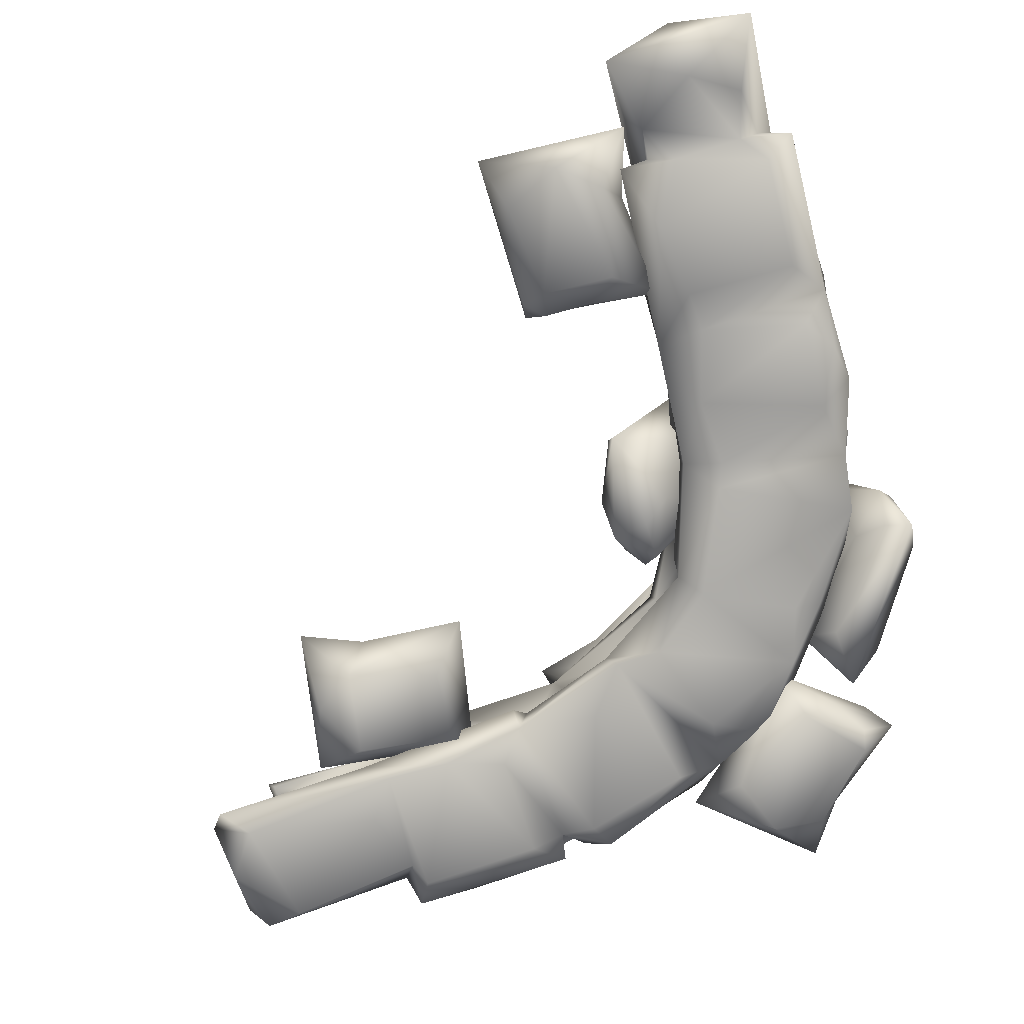
<metadata>
{"format":"obj","ext":"obj","renderer":"f3d","projection":"perspective","resolution":1024,"background":"white","views":[{"elev":-73.5,"azim":-164.3,"up":"+Y"}]}
</metadata>
<code>
o cat_Mesh2
v -0.995 0.1755 -4.578
v -1.229 0.2818 -4.44
v -0.7718 0.2595 -4.427
v -1.496 0.06598 -4.51
v -0.9082 0.53 -3.391
v -1.421 0.5922 -3.191
v -1.107 0.5866 -3.262
v -0.7821 0.8691 -2.073
v -0.6177 0.7903 -2.196
v -0.6872 0.7955 -2.264
v -0.5625 0.9668 -2.246
v -1.065 0.8023 -3.326
v -1.465 0.7038 -3.251
v -1.369 0.8373 -3.113
v -1.513 0.7691 -2.581
v -1.419 0.9807 -2.343
v -1.347 0.3062 -2.182
v -1.547 0.2392 -2.142
v -1.404 0.2899 -1.979
v -1.541 0.4222 -2.303
v -0.551 0.6181 -1.893
v -0.4248 0.4434 -2.324
v -0.7561 0.5614 -2.347
v -0.5176 0.5887 -1.58
v -0.2611 0.4441 -1.511
v -1.211 1.039 -2.136
v -0.7015 0.9719 -2.119
v -1.113 1.06 -2.224
v -0.7122 1.049 -2.209
v -1.331 0.6308 -3.223
v -0.564 0.2676 -2.924
v -0.455 0.1787 -2.671
v -0.4213 0.1175 -2.626
v -0.3799 0.1043 -1.828
v -0.7714 1.034 -2.441
v -0.8456 0.9011 -2.986
v -0.7364 0.5086 -3.65
v -0.5459 0.4378 -3.412
v -1.444 0.4649 -3.377
v -1.366 0.1784 -3.767
v -1.411 0.2646 -3.607
v -1.574 0.1459 -3.719
v -0.8792 0.6947 -2.388
v -0.5755 0.6713 -2.298
v -1.289 0.336 -3.297
v -1.55 0.4306 -3.307
v -1.398 0.7524 -2.267
v -1.337 0.5929 -2.043
v -1.413 0.8166 -2.145
v -1.251 0.1161 -3.771
v -0.6741 0.04462 -4.005
v -0.8264 0.104 -3.762
v -1.003 0.8873 -2.036
v -1.117 0.8978 -1.975
v -0.9755 0.8883 -1.784
v -0.6613 0.1514 -3.8
v -0.6133 0.2678 -3.638
v -1.54 0.117 -2.699
v -1.367 -0.01176 -2.929
v -1.486 0.3772 -1.668
v -1.455 0.5276 -2.185
v -1.444 0.536 -1.541
v -0.5609 0.007187 -4.474
v -1.587 0.4973 -2.708
v -0.6231 0.04961 -1.779
v -0.5639 -0.01482 -1.638
v -1.412 0.08782 -1.605
v -1.563 0.2597 -3.205
v -1.499 0.2049 -2.682
v -1.554 0.08819 -2.094
v -0.5898 -0.02624 -2.225
v -1.14 0.8603 -1.105
v -1.287 0.6032 -1.624
v -1.558 0.3432 -2.915
v -1.373 0.2885 -2.533
v -0.6198 0.2675 -2.642
v -0.7464 0.2489 -2.73
v -0.5163 0.3027 -2.093
v -0.5548 0.2507 -1.796
v -0.3618 0.1826 -1.819
v -0.3967 0.3406 -1.491
v -1.029 -0.02676 -4.254
v -1.323 0.03389 -4.071
v -0.8257 0.5919 -3.274
v -0.7301 0.6906 -3.374
v -0.6712 0.6343 -3.337
v -1.416 0.304 -3.042
v -0.6278 -0.01839 -3.39
v -0.6947 -0.02285 -2.931
v -1.259 0.8626 -1.543
v -1.402 0.986 -1.664
v -1.173 0.8939 -1.747
v -1.283 0.8792 -1.988
v -0.6041 0.3325 -2.365
v -1.487 0.5942 -2.991
v -1.359 0.6122 -2.634
v -0.6592 0.6305 -2.879
v -0.6873 0.3347 -3.299
v -0.6424 0.848 -1.697
v -0.8153 0.8774 -1.842
v -0.5385 0.9871 -1.871
v -0.4272 0.4873 -3.412
v -1.024 1.056 -1.799
v -1.5 0.0211 -2.349
v -1.213 0.6156 -2.518
v -1.383 0.03086 -3.616
v -1.304 0.2584 -1.613
v -1.31 0.5114 -3.627
v -0.8445 0.6104 -2.508
v -0.6701 0.763 -3.304
v -0.4772 0.1045 -3.793
v -1.358 0.002211 -2.539
v -1.337 -0.02796 -1.997
v -0.5962 0.7467 -2.729
v -0.6775 0.6065 -3.2
v -0.7148 0.03078 -2.675
v -1.287 0.245 -2.713
v -1.372 0.3203 -2.331
v -0.7751 1.081 -1.827
v -1.11 1.144 -1.359
v -1.253 0.6853 -2.344
v -0.5321 0.8412 -1.445
v -0.3348 0.6708 -1.234
v -1.11 0.5495 -2.293
v -1.102 0.3406 -1.232
v -0.4421 0.2503 -3.597
v -0.5704 0.1319 -4.04
v -0.3378 -0.08128 -3.745
v -0.3934 0.4073 -3.748
v -0.5232 0.1497 -2.958
v -0.3085 0.3924 -3.107
v -0.2557 -0.08765 -3.181
v 0.1332 0.4519 -3.142
v -0.1015 0.2113 -2.984
v 0.3611 0.3022 -3
v -0.08583 0.03453 -3.031
v -0.1001 0.461 -3.913
v -0.09047 -0.02258 -3.932
v 0.1908 -0.02163 -3.184
v 0.2266 0.1235 -3.013
v 0.2363 0.4521 -3.769
v 0.3438 0.1371 -3.119
v 0.0132 -0.1023 -2.179
v -0.2133 0.8548 -1.991
v 0.0532 0.2439 -2.077
v -0.5337 0.8989 -1.612
v -0.4679 0.9199 -2.092
v -0.4151 0.345 -1.926
v -0.2596 1.026 -1.51
v 0.2024 0.1199 -1.716
v -0.4724 0.695 -1.377
v -0.4303 0.9986 -1.678
v -0.2226 -0.06174 -1.685
v -0.436 0.5318 -0.2252
v -0.5891 0.4586 -0.1208
v -0.1973 0.5934 0.05792
v -0.2005 0.4856 0.3007
v -0.9885 0.5231 -1.258
v -1.192 0.4983 -1.184
v -0.9711 0.5757 -1.116
v -1.231 0.2679 -0.848
v -1.366 0.0446 -1.246
v -1.014 0.1128 -0.6449
v -0.1558 0.1081 -1.085
v -0.2832 0.03134 -0.9476
v -1.183 0.5728 -1.339
v -0.9614 0.608 -0.8512
v -1.31 0.409 -1.121
v -0.9539 0.5453 -0.3698
v -0.02696 0.9684 0.2173
v 0.3514 1.091 0.2662
v -0.3443 1.074 -0.1467
v -0.4992 0.3704 0.01982
v 0.3391 0.7872 -0.3288
v 0.481 0.7208 -0.4632
v 0.1521 0.8232 -0.5619
v 0.07493 0.5023 -0.8622
v -0.1759 0.5862 -1.127
v -0.1714 0.6287 -0.9308
v -0.9508 0.6839 -0.9389
v -1.034 0.2913 -0.6746
v -0.9957 0.1836 -0.5211
v -0.8363 0.2727 -0.5824
v -1.075 0.7357 -0.7647
v -0.04384 0.8304 0.1261
v 0.08147 0.7044 0.2667
v 0.2174 0.7982 0.199
v 0.2365 0.6163 -0.5471
v 0.06427 0.5908 -0.6675
v -0.3489 0.3081 -0.02053
v -0.447 0.3422 -0.3276
v -0.7021 0.2175 -0.09442
v -0.006849 0.965 -0.8325
v 0.5068 0.8218 -0.3656
v -0.6349 0.3153 -0.3075
v -0.6897 0.5151 -0.1674
v -0.245 0.2632 -1.002
v -0.1561 0.1929 -1.195
v -0.3456 1.092 -1.145
v -0.1271 0.932 -0.8628
v -0.3712 0.9796 -0.5741
v -0.06197 0.8738 -0.7378
v -0.3038 0.8777 -0.6757
v -0.1631 0.9558 -0.782
v -0.0294 0.8293 -0.6427
v -0.7414 0.9684 -0.2749
v -0.7104 0.8689 -0.3566
v -0.6321 0.9417 -0.2904
v -1.027 0.7513 -0.8955
v -1.148 0.6587 -0.9943
v -0.04577 0.5485 -0.6851
v -0.9011 0.5978 -0.5768
v -0.5771 0.729 -0.125
v -0.5602 0.5281 -1.4
v 0.03617 0.4003 -0.8756
v 0.8666 0.4235 -0.4658
v -0.1891 0.2883 -1.109
v 0.4621 0.1524 -0.6392
v -0.6938 0.5951 -0.3018
v -0.5115 1.025 -0.3949
v -0.8889 1.116 -0.6416
v -0.06536 1.083 -0.6049
v -0.3154 0.8353 -0.9245
v -0.587 0.8527 -0.2512
v 0.7462 0.9289 0.5609
v -1.399 0.2097 -1.38
v -1.181 0.3058 -0.9843
v -0.3647 0.6128 -1.104
v -0.4438 0.6322 -1.16
v -0.6887 1.054 -0.359
v -0.09043 0.1061 0.2902
v 0.002809 0.2524 0.1022
v -0.207 0.2302 0.2219
v -0.7458 0.01089 -0.3284
v -0.1192 -0.004714 -0.05478
v -0.4326 0.04188 0.116
v 0.2978 0.3058 0.3839
v 0.0963 -0.01445 -0.6513
v 0.3919 0.07037 -0.6091
v -0.8489 0.06878 -0.6726
v -0.9864 0.8221 -1.008
v -0.8733 0.8452 -0.6798
v 0.3637 0.2443 -0.5464
v -0.01136 0.3583 -0.7483
v 0.0627 0.5422 0.3856
v 0.6849 1.105 0.08376
v 0.5599 0.5974 -0.3244
v 0.1156 0.6189 0.09507
v -0.5468 1.145 -0.6761
v -0.4937 0.8079 -1.168
v 0.5299 0.9822 -0.497
v 0.5833 1.12 -0.3026
v 0.1897 0.007201 0.2705
v -0.9261 0.7738 -0.9539
v -0.1938 -0.07949 0.3999
v -0.6302 0.1253 -0.2246
v 0.1383 0.101 0.5164
v -0.2816 0.3973 0.7199
v -0.08528 0.3269 0.4347
v -0.6372 0.3585 -0.008796
v -0.7395 -0.06925 0.03803
v -0.942 0.1792 0.09665
v -1.088 0.01328 0.2726
v -0.9596 0.4609 0.3421
v -1.148 0.3385 0.2494
v -1.29 0.2101 0.3775
v -1.317 0.7217 -1.205
v -1.351 0.1288 -1.03
v -1.601 0.4165 -1.205
v -0.8476 0.5757 -0.5776
v -0.8611 0.3037 -0.3794
v -1.088 -0.05251 -0.09923
v -0.8465 0.6262 -0.2823
v -1.071 0.5023 -0.1293
v -0.8286 0.7595 -0.4123
v -1.33 0.8367 -1.027
v -0.9645 0.8269 -0.3017
v -1.314 0.2133 -0.1799
v -1.713 0.216 -0.8337
v -1.718 0.00978 -1.048
v -1.521 0.746 -0.9122
v -1.069 0.01214 -0.4578
v -1.675 0.548 -1.099
v -1.433 0.7438 -1.208
v -1.548 0.0514 -1.081
v -0.3169 0.9442 -1.299
v -0.05544 -0.06515 -1.315
v -0.04792 -0.1507 -1.572
v 0.1782 -0.02434 -1.505
v -0.271 0.685 -1.21
v 0.03117 -0.01838 -1.265
v 0.1345 0.1812 -1.333
v 0.6251 -0.01416 -0.3217
v 1.153 0.115 -0.3262
v 0.8528 0.03751 0.4896
v 1.076 0.1156 0.5077
v 2.964 0.3386 -0.3066
v 2.894 0.3119 0.6474
v 2.915 0.3128 -0.2843
v 2.087 0.3959 -0.2866
v 2.429 0.2716 -0.17
v 2.147 0.2685 -0.1088
v 2.257 0.1103 -0.3392
v 1.11 0.1556 0.7063
v 1.174 0.2444 0.6591
v 1.757 0.1985 0.7712
v 2.7 0.2481 0.4564
v 2.865 0.286 0.6034
v 2.389 0.2775 0.4432
v 2.124 0.2417 0.4816
v 2.158 0.5159 0.3828
v 1.56 0.6869 0.1512
v 1.766 0.6321 0.4815
v 1.815 0.6465 -0.04394
v 1.116 0.6319 0.5616
v 0.2983 0.5829 0.2938
v 0.6964 0.5971 0.451
v 1.086 0.5146 0.739
v 2.134 0.5042 -0.2007
v 1.66 0.5181 -0.38
v 1.74 0.4205 -0.3182
v 1.093 0.3032 -0.2544
v 0.6372 0.8364 0.3933
v 0.7672 0.8735 0.3014
v 1.651 0.4709 0.7381
v 1.442 0.6178 0.5563
v 2.156 0.1122 0.7461
v 3.285 0.06404 -0.2928
v 3.043 0.2344 -0.1182
v 1.184 0.2796 0.4226
v 0.9534 0.2238 0.6644
v 0.77 0.08988 0.6543
v 2.6 0.483 0.5007
v 2.008 0.4423 0.5909
v 1.283 0.01678 0.5132
v 1.521 0.3234 0.5493
v 0.4778 0.4326 0.5481
v 1.686 0.5171 -0.2776
v 1.422 0.6333 -0.2243
v 1.307 0.0132 -0.142
v 1.673 -0.008015 -0.2616
v 1.128 0.6387 -0.2748
v 0.6253 0.2713 0.6474
v 0.6722 0.336 0.4582
v 1.641 0.5769 0.5054
v 1.675 0.4916 0.507
v 0.5237 0.7348 0.4553
v 1.158 0.8634 0.4217
v 0.9104 0.6013 -0.2578
v 0.7158 0.5337 -0.1801
v 1.043 0.7352 -0.3115
v 1.551 0.641 -0.02541
v 1.965 0.3241 0.3101
v 2.889 0.4435 0.2018
v 1.673 0.3589 0.3595
v 0.5442 0.5329 0.2907
v 2.205 0.1361 0.5394
v 1.492 0.8216 -0.1801
v 1.613 0.7474 -0.3052
v 1.234 0.8994 -0.084
v 1.171 0.3658 0.7075
v 1.792 0.3347 -0.08246
v 1.592 0.3231 -0.1698
v 1.742 0.4031 -0.1314
v 1.292 0.3012 -0.1781
v 2.092 0.02572 -0.2497
v 1.544 0.6907 0.637
v 1.52 0.6198 0.3554
v 2.053 0.004929 0.5608
v 1.518 0.8253 0.1831
v 2.26 -0.04978 -0.01084
v 2.121 0.03791 0.4186
v 3.107 -0.04465 -0.1477
v 0.8199 0.368 -0.3122
v 1.09 0.2493 -0.3674
v 1.602 0.3263 0.3294
v 0.7679 0.339 -0.4019
v 1.707 0.6 -0.3157
v 0.7721 0.845 -0.2774
v 1.629 0.3299 -0.03043
v 0.9707 0.986 -0.3665
v 2.843 0.2621 0.3648
v 2.822 0.2635 -0.1119
v 0.084 0.2209 0.4359
v 0.867 0.8866 -0.1075
v 2.619 0.505 -0.1577
v 3.254 0.1844 0.5331
v 1.161 0.1736 -0.4441
v 0.979 0.1613 -0.4077
v 2.062 0.2892 0.2064
v 2.966 0.000415 0.5375
v 1.437 0.434 -1.054
v 2.15 0.5094 -1.053
v 2.028 0.3184 -1.144
v 2.371 0.4713 -0.7675
v 2.41 0.2612 -1.315
v 1.568 -0.01291 -0.8936
v 1.501 0.2463 -0.257
v 1.349 0.2713 -1.124
v 1.423 0.2773 -0.7331
v 2.544 0.1698 -0.3913
v 2.266 0.4096 -0.4316
v 1.61 0.4351 -0.4039
v 1.604 0.03705 -0.4212
v 2.206 -0.02682 -0.5134
v 2.128 -0.01525 -1.054
v 2.393 0.01628 -0.8525
v 0.377 0.2338 -4.069
v 0.2615 0.01337 -3.757
v 3.352 0.04571 -0.2065
v 3.21 0.05871 0.5997
v 3.305 -0.02908 0.144
v 3.316 0.1017 0.4674
v 3.065 0.2377 0.4757
v -1.061 -0.01173 0.407
v -0.3399 -0.085 0.7653
v -0.5636 0.2318 1.171
v -0.607 0.4221 0.9089
v -0.6645 -0.05033 0.8116
v -0.788 0.1142 0.7699
f 1 2 3
f 2 1 4
f 5 6 7
f 8 9 10
f 10 11 8
f 12 13 14
f 15 16 13
f 17 18 19
f 20 17 19
f 21 22 23
f 24 25 21
f 26 27 28
f 28 27 29
f 30 13 7
f 7 6 30
f 28 16 26
f 31 32 33
f 32 34 33
f 35 36 14
f 3 37 38
f 39 40 41
f 40 42 41
f 43 9 44
f 44 9 21
f 45 46 39
f 46 6 39
f 47 48 49
f 50 51 52
f 53 54 55
f 56 51 57
f 58 42 59
f 4 40 39
f 20 60 61
f 61 60 62
f 4 1 63
f 20 61 64
f 65 34 66
f 67 65 66
f 68 58 69
f 70 69 58
f 71 34 65
f 72 49 73
f 73 49 48
f 74 75 20
f 20 64 74
f 29 27 11
f 31 22 76
f 32 31 77
f 41 42 68
f 78 25 79
f 80 79 81
f 45 39 41
f 41 68 45
f 25 81 79
f 15 47 49
f 82 50 83
f 82 83 4
f 44 21 23
f 84 85 86
f 68 69 87
f 45 68 87
f 6 13 30
f 88 33 89
f 90 91 92
f 93 90 92
f 4 63 82
f 79 80 78
f 32 80 34
f 78 80 32
f 76 22 94
f 94 32 76
f 49 26 16
f 47 95 96
f 55 54 92
f 43 44 23
f 22 97 23
f 31 57 98
f 99 8 100
f 101 99 100
f 98 102 31
f 101 100 103
f 103 100 55
f 74 46 87
f 46 64 6
f 18 69 70
f 70 58 104
f 102 5 84
f 7 84 5
f 95 13 6
f 64 46 74
f 9 8 99
f 43 10 9
f 96 105 47
f 42 50 106
f 19 18 107
f 69 18 75
f 37 108 5
f 38 37 5
f 49 16 15
f 109 97 43
f 97 109 23
f 49 90 93
f 110 36 35
f 52 111 88
f 52 88 106
f 58 112 104
f 113 70 104
f 112 113 104
f 114 97 86
f 114 86 110
f 57 63 38
f 5 102 38
f 88 59 106
f 102 84 115
f 51 56 52
f 50 82 51
f 116 89 33
f 33 71 116
f 50 52 106
f 86 97 115
f 85 84 7
f 22 31 102
f 97 22 102
f 63 1 3
f 3 2 108
f 69 117 87
f 2 4 108
f 39 108 4
f 87 117 74
f 18 17 118
f 31 111 57
f 111 52 56
f 119 103 120
f 64 95 6
f 15 13 95
f 85 110 86
f 119 101 103
f 43 23 109
f 67 70 113
f 33 34 71
f 71 65 113
f 83 40 4
f 86 115 84
f 110 35 114
f 13 16 14
f 28 29 35
f 48 61 62
f 61 96 64
f 76 32 77
f 31 76 77
f 118 17 20
f 8 53 100
f 116 71 112
f 49 72 90
f 93 92 54
f 59 89 116
f 111 33 88
f 57 51 63
f 39 5 108
f 88 89 59
f 85 7 13
f 40 50 42
f 97 102 115
f 38 102 98
f 21 25 22
f 31 33 111
f 105 121 47
f 98 57 38
f 63 3 38
f 75 18 118
f 59 116 58
f 118 20 75
f 106 59 42
f 22 25 78
f 3 108 37
f 122 21 9
f 36 110 12
f 12 110 85
f 48 121 105
f 114 10 97
f 36 12 14
f 91 103 92
f 92 103 55
f 122 9 99
f 101 122 99
f 21 123 24
f 26 49 93
f 114 11 10
f 13 12 85
f 48 62 73
f 35 14 28
f 16 28 14
f 107 60 19
f 93 54 26
f 54 53 26
f 53 8 26
f 26 8 27
f 83 50 40
f 18 67 107
f 124 48 105
f 10 43 97
f 124 61 48
f 20 19 60
f 114 35 11
f 35 29 11
f 11 27 8
f 42 58 68
f 113 65 67
f 75 74 117
f 75 117 69
f 111 56 57
f 87 46 45
f 63 51 82
f 116 112 58
f 125 60 107
f 112 71 113
f 94 22 78
f 78 32 94
f 18 70 67
f 47 15 95
f 95 64 96
f 61 124 105
f 48 47 121
f 39 6 5
f 105 96 61
f 100 53 55
f 126 127 128
f 129 130 131
f 130 128 132
f 126 129 127
f 133 134 135
f 136 135 134
f 129 131 137
f 126 130 129
f 134 133 131
f 128 138 132
f 139 140 136
f 127 138 128
f 137 127 129
f 126 128 130
f 136 140 135
f 133 137 131
f 138 139 132
f 135 141 133
f 142 140 139
f 142 135 140
f 131 130 134
f 132 139 136
f 130 136 134
f 136 130 132
f 143 144 145
f 146 147 148
f 144 147 149
f 150 143 145
f 148 151 146
f 149 147 152
f 143 148 147
f 147 144 143
f 143 153 148
f 150 145 144
f 152 147 146
f 153 151 148
f 154 155 156
f 155 157 156
f 158 159 160
f 161 162 163
f 164 165 66
f 66 165 162
f 159 158 166
f 167 168 169
f 170 171 172
f 157 155 173
f 174 175 176
f 177 178 179
f 180 160 167
f 181 182 183
f 184 180 167
f 62 166 73
f 185 186 187
f 179 188 189
f 190 173 191
f 191 192 190
f 193 194 176
f 177 189 188
f 176 175 179
f 195 169 181
f 196 169 195
f 197 164 198
f 101 119 199
f 200 101 199
f 201 193 202
f 201 202 203
f 204 201 203
f 181 183 195
f 193 176 205
f 206 207 208
f 209 72 210
f 211 179 189
f 179 175 188
f 211 189 177
f 212 184 167
f 207 184 213
f 214 25 24
f 177 215 25
f 177 216 215
f 25 215 217
f 218 164 197
f 169 196 219
f 208 172 220
f 91 221 120
f 220 222 201
f 160 210 166
f 62 159 166
f 198 217 197
f 223 200 204
f 217 215 197
f 170 224 225
f 125 107 226
f 226 227 125
f 178 228 179
f 178 25 229
f 230 221 206
f 161 181 227
f 168 125 227
f 160 159 167
f 231 232 233
f 234 235 236
f 157 173 237
f 158 160 166
f 237 173 232
f 238 218 239
f 163 162 240
f 234 236 192
f 202 193 205
f 72 241 242
f 72 209 241
f 243 244 215
f 218 244 243
f 177 188 216
f 215 216 243
f 215 244 197
f 160 180 210
f 210 73 166
f 155 195 191
f 173 155 191
f 182 163 234
f 236 235 231
f 235 239 231
f 168 62 60
f 220 230 206
f 220 201 230
f 208 220 206
f 156 157 245
f 182 181 161
f 183 182 195
f 191 195 192
f 222 172 246
f 225 224 185
f 247 188 175
f 248 186 156
f 156 219 154
f 199 120 249
f 172 224 170
f 213 219 156
f 219 196 154
f 224 207 185
f 177 179 211
f 250 179 123
f 81 25 217
f 81 198 80
f 173 190 232
f 217 198 81
f 72 242 206
f 165 238 234
f 164 238 165
f 226 67 162
f 205 223 203
f 202 205 203
f 250 176 179
f 223 204 203
f 213 156 186
f 204 230 201
f 101 200 122
f 221 230 249
f 186 185 213
f 251 194 193
f 193 201 222
f 123 228 229
f 178 229 228
f 34 80 164
f 207 213 185
f 207 224 208
f 178 177 25
f 251 193 252
f 164 218 238
f 238 239 235
f 244 218 197
f 227 181 169
f 206 221 91
f 230 204 249
f 168 159 62
f 231 239 253
f 125 168 60
f 66 162 67
f 182 234 192
f 154 196 155
f 193 222 252
f 209 184 254
f 204 200 199
f 234 238 235
f 34 164 66
f 25 214 229
f 123 214 24
f 240 165 234
f 123 122 250
f 192 233 190
f 190 233 232
f 182 192 195
f 248 156 245
f 175 174 194
f 176 223 205
f 226 161 227
f 21 122 123
f 254 242 241
f 184 242 254
f 122 200 223
f 122 223 250
f 206 91 72
f 204 199 249
f 162 165 240
f 72 91 90
f 214 123 229
f 242 207 206
f 184 212 219
f 250 223 176
f 172 222 220
f 72 73 210
f 182 161 163
f 199 119 120
f 163 240 234
f 159 168 167
f 242 184 207
f 184 219 213
f 172 208 224
f 164 80 198
f 209 180 184
f 231 192 236
f 212 169 219
f 249 120 221
f 228 123 179
f 176 194 174
f 212 167 169
f 254 241 209
f 192 231 233
f 168 227 169
f 195 155 196
f 162 161 226
f 180 209 210
f 255 256 257
f 258 259 260
f 261 262 256
f 255 261 256
f 263 262 261
f 259 256 260
f 258 260 264
f 256 265 260
f 265 256 262
f 257 256 259
f 264 260 265
f 266 265 262
f 267 268 269
f 270 271 268
f 272 273 274
f 275 276 277
f 270 275 271
f 278 279 272
f 280 272 279
f 278 281 279
f 280 282 272
f 283 281 284
f 275 270 267
f 271 272 282
f 271 273 272
f 283 280 279
f 276 281 277
f 270 268 267
f 267 276 275
f 269 283 284
f 267 284 276
f 282 285 268
f 268 285 269
f 281 283 279
f 278 277 281
f 278 272 274
f 271 282 268
f 285 280 269
f 282 280 285
f 274 277 278
f 273 277 274
f 275 273 271
f 276 284 281
f 277 273 275
f 269 280 283
f 284 267 269
f 286 149 152
f 153 287 151
f 288 289 287
f 288 287 153
f 290 287 291
f 149 292 150
f 151 287 290
f 292 286 290
f 286 151 290
f 150 144 149
f 286 152 146
f 292 290 291
f 286 292 149
f 286 146 151
f 289 292 291
f 289 291 287
f 293 294 295
f 294 296 295
f 297 298 299
f 300 301 302
f 299 300 297
f 303 302 301
f 304 305 296
f 305 304 306
f 307 308 309
f 309 310 307
f 311 312 313
f 311 314 312
f 315 316 317
f 318 315 317
f 311 319 314
f 320 321 322
f 323 324 225
f 318 325 326
f 245 316 248
f 186 248 316
f 304 327 306
f 328 303 329
f 330 331 296
f 332 296 331
f 333 311 334
f 313 334 311
f 335 304 296
f 296 305 330
f 306 336 305
f 245 157 337
f 338 320 339
f 340 341 335
f 320 342 339
f 237 343 344
f 337 237 344
f 345 346 334
f 345 334 313
f 187 347 323
f 347 348 323
f 323 225 187
f 247 349 350
f 350 349 216
f 351 349 247
f 350 216 247
f 312 314 352
f 353 334 346
f 103 91 120
f 333 354 311
f 239 294 293
f 332 295 296
f 309 334 353
f 325 355 346
f 356 337 317
f 315 318 326
f 186 347 187
f 310 357 307
f 336 355 325
f 358 359 360
f 327 357 310
f 342 216 349
f 351 342 349
f 333 298 354
f 226 107 67
f 317 316 356
f 300 314 319
f 318 337 361
f 225 185 187
f 362 300 302
f 301 300 299
f 362 302 363
f 338 321 320
f 298 334 308
f 303 363 302
f 362 338 300
f 338 364 321
f 321 363 365
f 253 295 332
f 366 303 328
f 347 316 315
f 367 347 315
f 368 345 312
f 369 304 335
f 294 239 218
f 330 305 336
f 330 336 361
f 370 360 348
f 370 359 358
f 371 372 366
f 366 373 371
f 361 344 330
f 216 322 374
f 322 375 374
f 355 376 353
f 377 218 243
f 300 338 378
f 243 216 377
f 336 376 355
f 296 294 340
f 341 366 369
f 303 366 341
f 246 171 225
f 323 348 324
f 343 231 332
f 175 194 379
f 362 380 364
f 359 351 379
f 342 351 359
f 381 252 246
f 315 326 367
f 367 326 368
f 375 377 374
f 354 298 297
f 372 357 327
f 325 368 326
f 320 216 342
f 338 339 352
f 361 337 344
f 345 368 325
f 345 313 312
f 331 343 332
f 337 356 316
f 324 246 225
f 216 188 247
f 334 309 308
f 382 299 298
f 301 299 383
f 303 301 329
f 327 369 372
f 343 384 231
f 327 310 306
f 381 379 194
f 324 385 381
f 318 361 325
f 382 383 299
f 325 346 345
f 216 320 322
f 321 365 322
f 380 321 364
f 335 341 369
f 364 338 362
f 327 304 369
f 362 363 380
f 252 222 246
f 297 300 386
f 359 379 360
f 386 319 311
f 377 216 374
f 307 357 387
f 388 375 365
f 388 341 294
f 375 388 294
f 298 333 334
f 386 311 354
f 337 316 245
f 300 378 314
f 370 367 312
f 218 389 294
f 186 316 347
f 325 361 336
f 353 336 306
f 175 351 247
f 342 359 339
f 369 366 372
f 328 373 366
f 253 239 293
f 375 389 218
f 246 172 171
f 339 359 352
f 352 314 378
f 379 385 360
f 358 360 370
f 348 385 324
f 388 365 363
f 363 303 388
f 303 341 388
f 351 175 379
f 312 359 370
f 300 319 386
f 378 338 352
f 251 252 381
f 307 382 308
f 296 340 335
f 360 385 348
f 331 330 343
f 359 312 352
f 390 309 353
f 312 367 368
f 353 346 355
f 376 336 353
f 232 384 237
f 310 390 353
f 218 377 375
f 344 343 330
f 380 363 321
f 353 306 310
f 251 381 194
f 246 324 381
f 371 391 372
f 390 310 309
f 348 367 370
f 297 386 354
f 389 375 294
f 171 170 225
f 293 295 253
f 317 337 318
f 373 391 371
f 340 294 341
f 381 385 379
f 383 329 301
f 343 237 384
f 372 391 357
f 347 367 348
f 375 322 365
f 337 157 237
f 332 231 253
f 231 384 232
f 392 393 394
f 395 396 393
f 397 398 399
f 398 400 399
f 398 401 402
f 393 396 394
f 402 401 395
f 393 392 403
f 403 395 393
f 401 404 405
f 399 406 397
f 403 400 398
f 405 404 397
f 401 396 395
f 394 396 406
f 402 395 403
f 396 401 407
f 399 400 403
f 407 401 405
f 399 403 392
f 392 394 399
f 398 402 403
f 399 394 406
f 401 398 404
f 406 405 397
f 407 405 406
f 396 407 406
f 398 397 404
f 127 137 408
f 127 408 138
f 135 408 141
f 138 408 409
f 408 142 409
f 142 408 135
f 141 137 133
f 139 409 142
f 141 408 137
f 138 409 139
f 143 150 289
f 292 289 150
f 143 289 288
f 143 288 153
f 328 329 410
f 357 391 411
f 411 391 412
f 298 308 382
f 373 410 412
f 373 412 391
f 410 387 413
f 410 373 328
f 387 357 411
f 413 412 410
f 410 329 387
f 387 414 307
f 387 411 413
f 413 411 412
f 414 387 382
f 387 383 382
f 382 307 414
f 329 383 387
f 259 258 257
f 261 415 263
f 255 416 261
f 262 263 266
f 416 257 417
f 416 415 261
f 255 257 416
f 258 418 417
f 415 419 420
f 420 419 417
f 258 264 418
f 415 420 266
f 266 418 264
f 416 419 415
f 417 419 416
f 257 258 417
f 417 418 420
f 418 266 420
f 266 264 265
f 266 263 415

</code>
